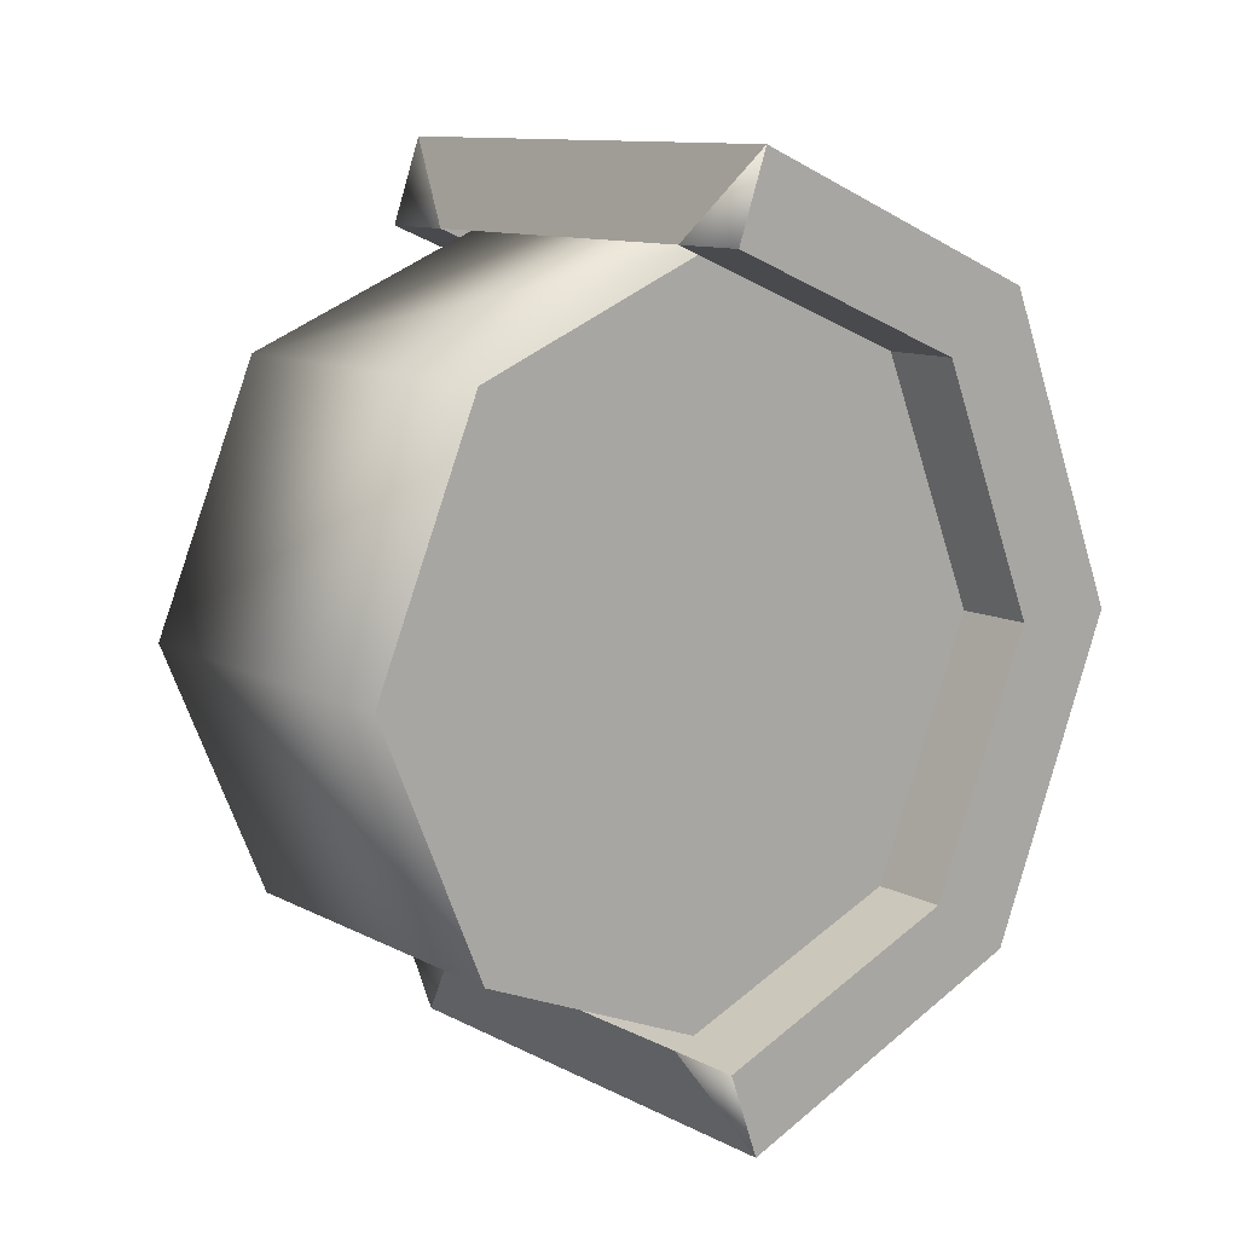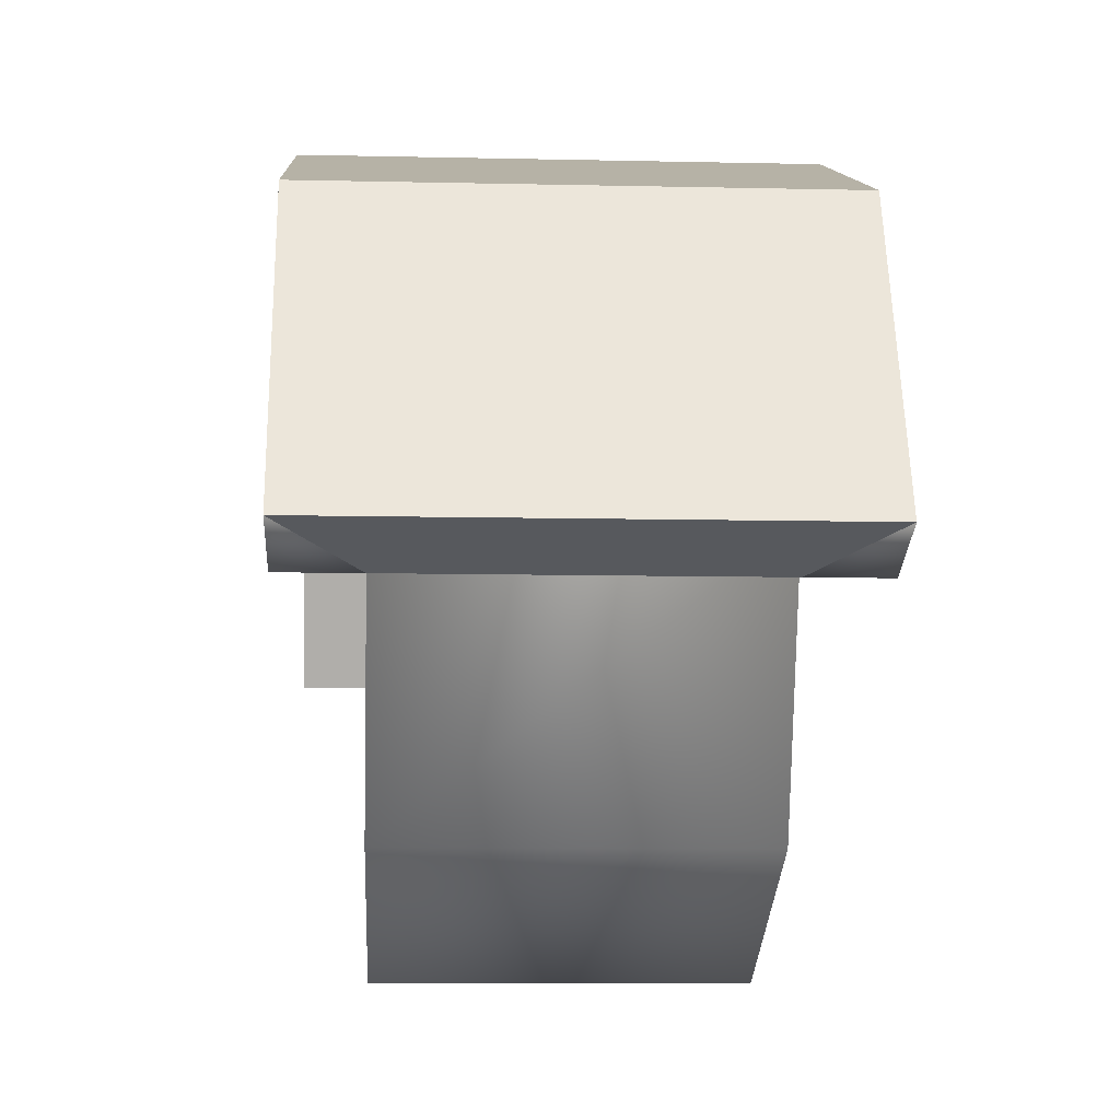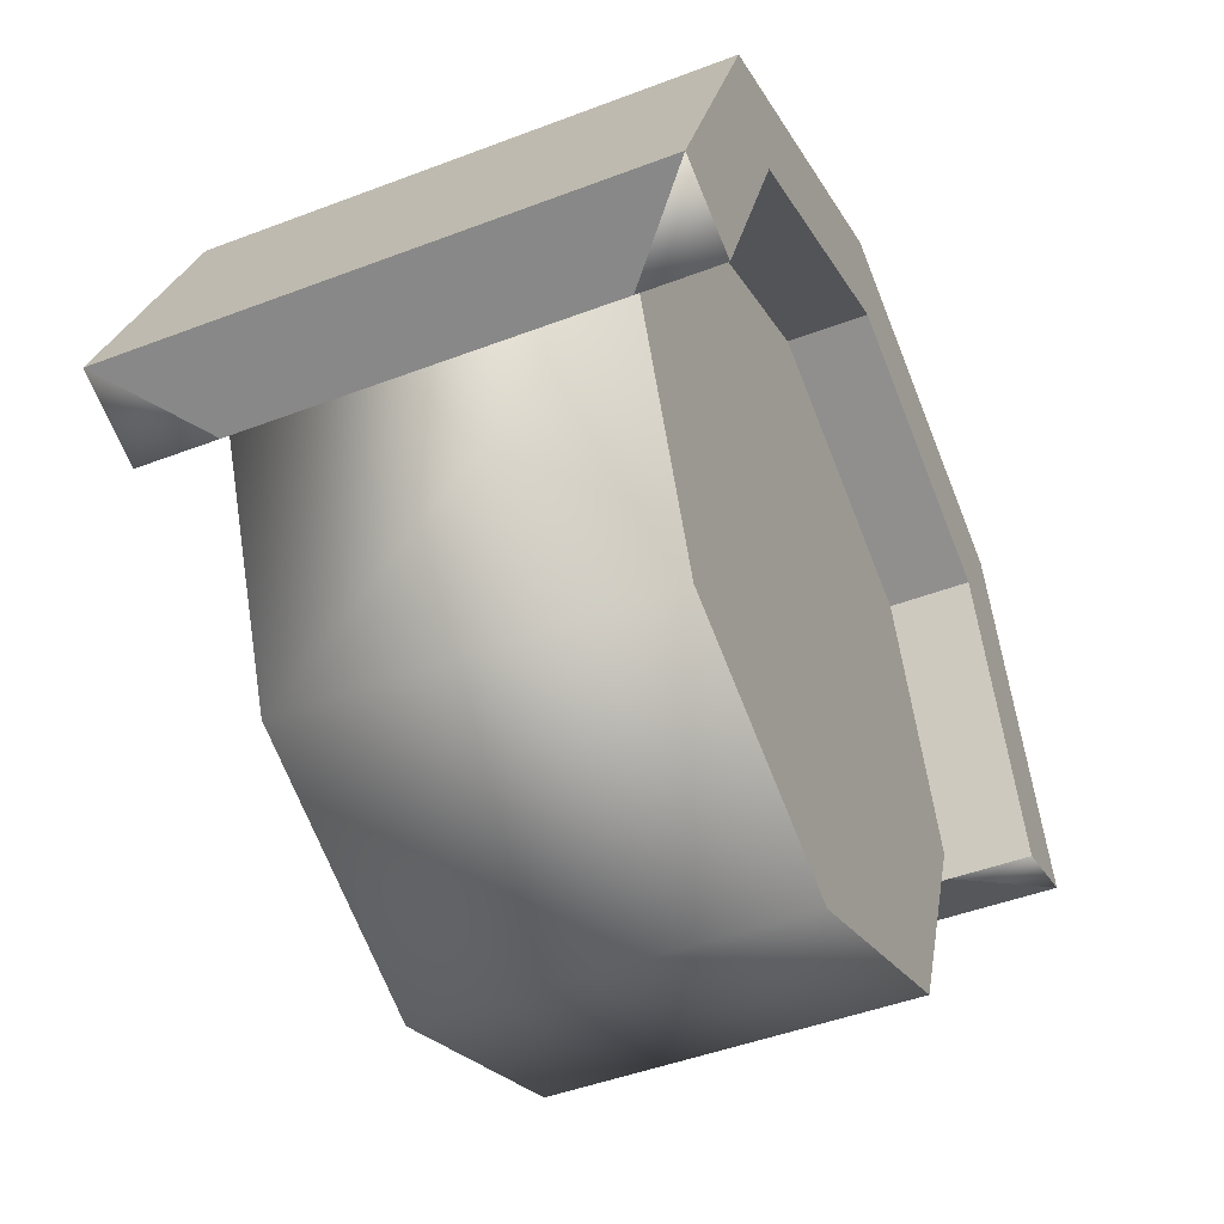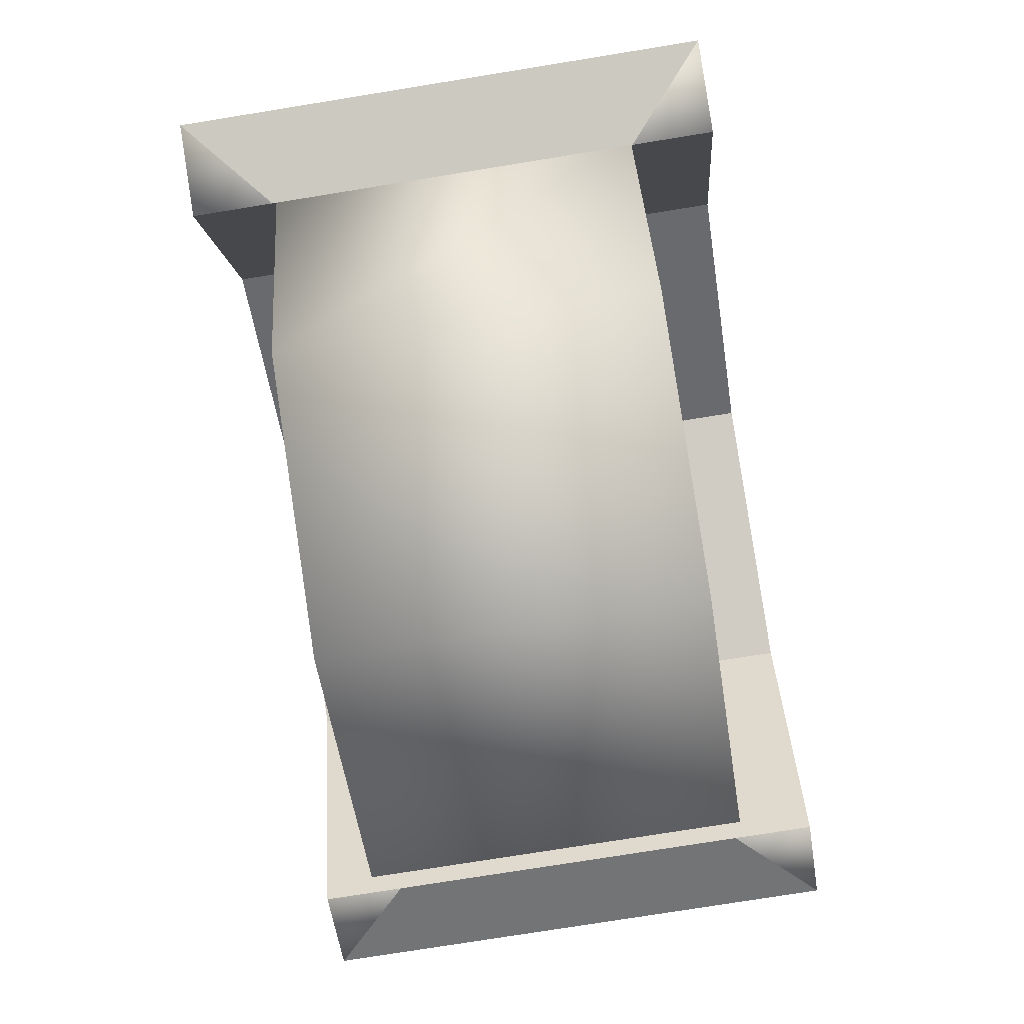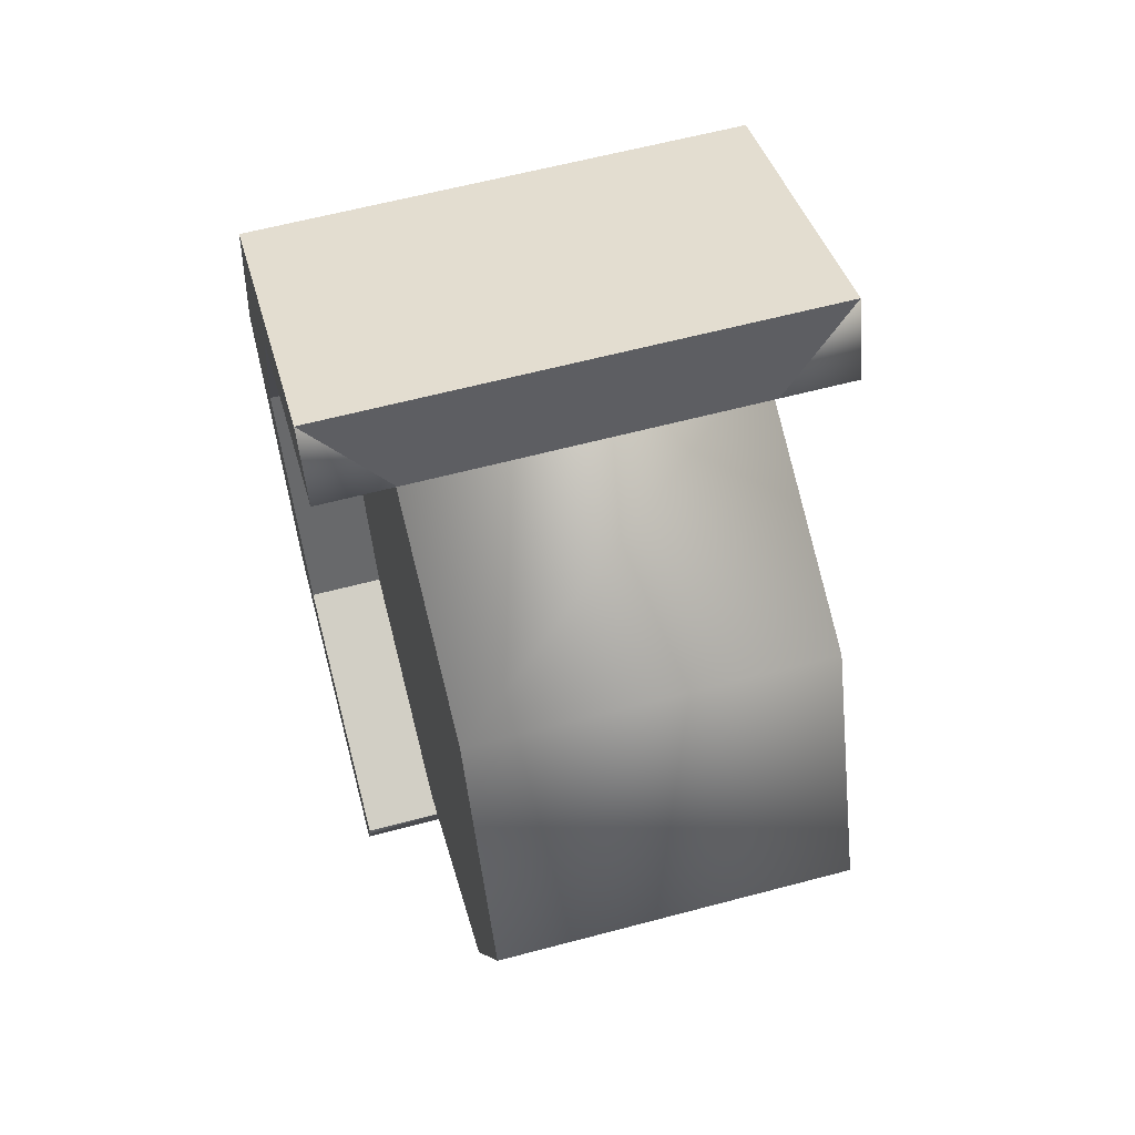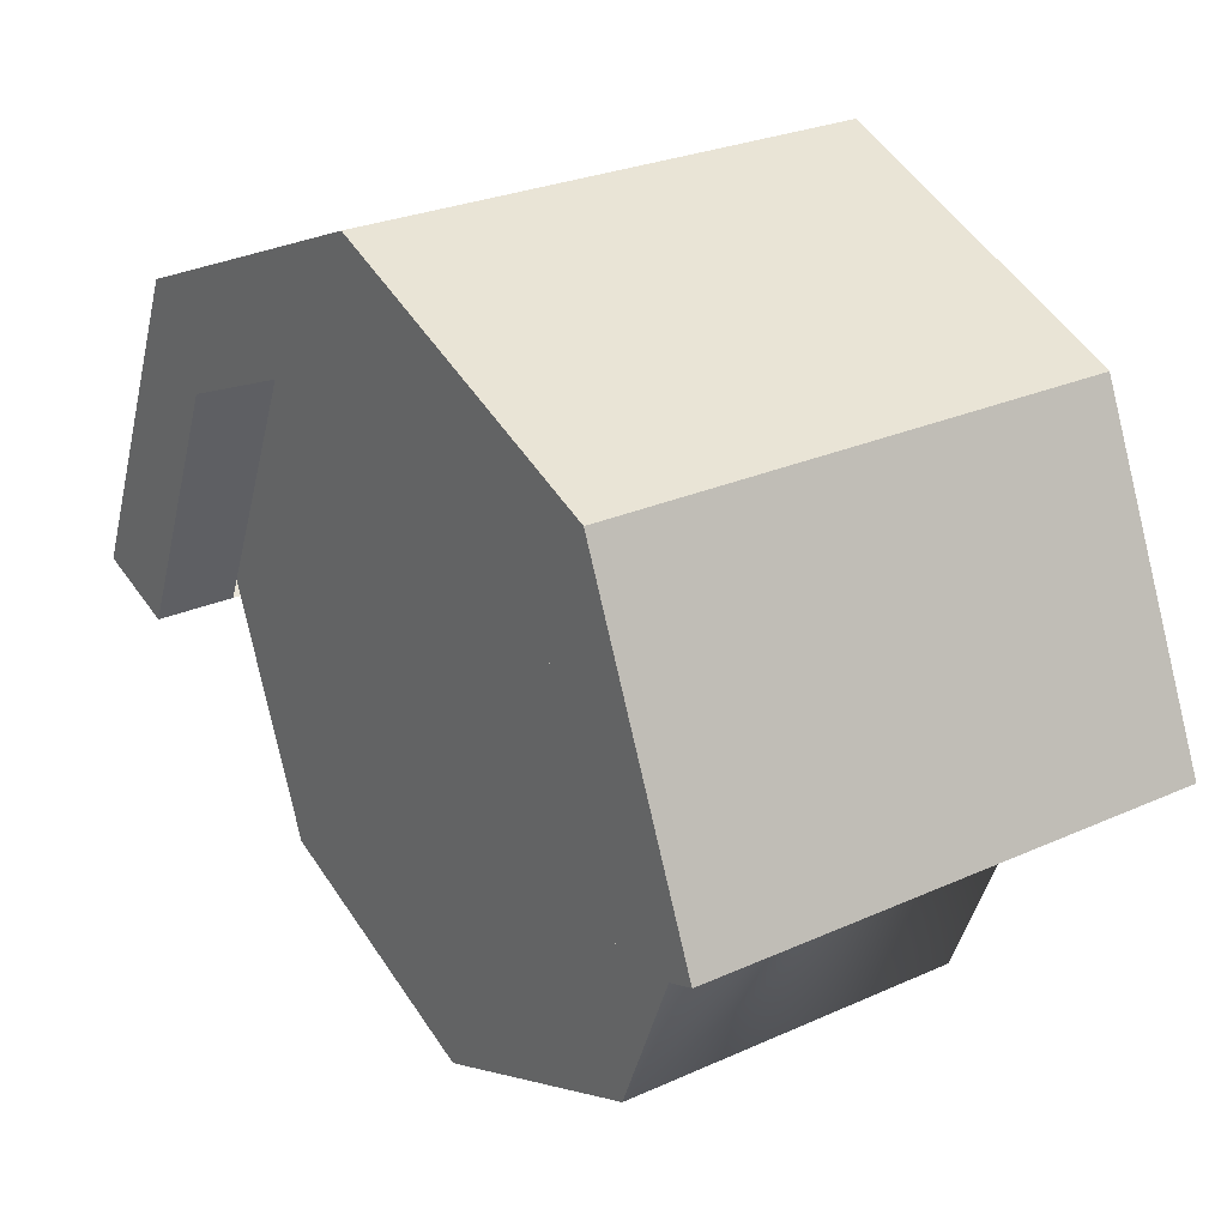
<metadata>
{"format":"obj","ext":"obj","renderer":"f3d","projection":"perspective","resolution":1024,"background":"white","views":[{"elev":11.3,"azim":51.1,"up":"+Z"},{"elev":-10.1,"azim":-3.2,"up":"+Y"},{"elev":-46.2,"azim":-156.4,"up":"+Y"},{"elev":-75.0,"azim":9.2,"up":"+Y"},{"elev":60.9,"azim":-15.2,"up":"+Z"},{"elev":26.0,"azim":144.2,"up":"+Y"}]}
</metadata>
<code>
o Chair_Office_Wheel_Copy.002_Cube.132
v -9.18 0.03934 0.5673
v -9.137 0.03934 0.5673
v -9.18 0.008501 0.5801
v -9.137 0.008501 0.5801
v -9.18 -0.004274 0.6109
v -9.137 -0.004274 0.6109
v -9.18 0.008501 0.6418
v -9.137 0.008501 0.6418
v -9.18 0.03934 0.6545
v -9.137 0.03934 0.6545
v -9.18 0.07019 0.6418
v -9.137 0.07019 0.6418
v -9.18 0.08296 0.6109
v -9.137 0.08296 0.6109
v -9.18 0.07019 0.5801
v -9.137 0.07019 0.5801
v -9.18 0.03397 0.5673
v -9.137 0.03397 0.5673
v -9.18 0.03397 0.6545
v -9.137 0.03397 0.6545
v -9.18 0.06482 0.6418
v -9.137 0.06482 0.6418
v -9.18 0.07759 0.6109
v -9.137 0.07759 0.6109
v -9.18 0.06482 0.5801
v -9.137 0.06482 0.5801
v -9.189 0.06482 0.6418
v -9.189 0.03397 0.6545
v -9.128 0.03397 0.6545
v -9.128 0.06482 0.6418
v -9.189 0.03757 0.6648
v -9.189 0.07759 0.6109
v -9.128 0.07759 0.6109
v -9.128 0.07517 0.5728
v -9.128 0.06482 0.5801
v -9.189 0.06482 0.5801
v -9.128 0.03397 0.5673
v -9.128 0.03757 0.557
v -9.189 0.03397 0.5673
v -9.189 0.07517 0.649
v -9.128 0.03757 0.6648
v -9.128 0.07517 0.649
v -9.189 0.09075 0.6109
v -9.128 0.09075 0.6109
v -9.189 0.07517 0.5728
v -9.189 0.03757 0.557
f 2 16 14 12 10 8 6 4
f 3 5 7 9 11 13 15 1
f 21 19 28 27
f 34 38 46 45
f 24 26 35 33
f 42 40 31 41
f 44 43 40 42
f 34 45 43 44
f 25 23 32 36
f 30 33 44 42
f 33 35 34 44
f 27 28 31 40
f 35 37 38 34
f 29 30 42 41
f 39 36 45 46
f 36 32 43 45
f 32 27 40 43
f 31 19 20 41
f 20 22 30 29
f 17 25 36 39
f 26 18 37 35
f 23 21 27 32
f 22 24 33 30
f 46 38 18 17
f 1 2 4 3
f 3 4 6 5
f 5 6 8 7
f 7 8 10 9
f 19 31 28
f 17 39 46
f 41 20 29
f 18 38 37

</code>
